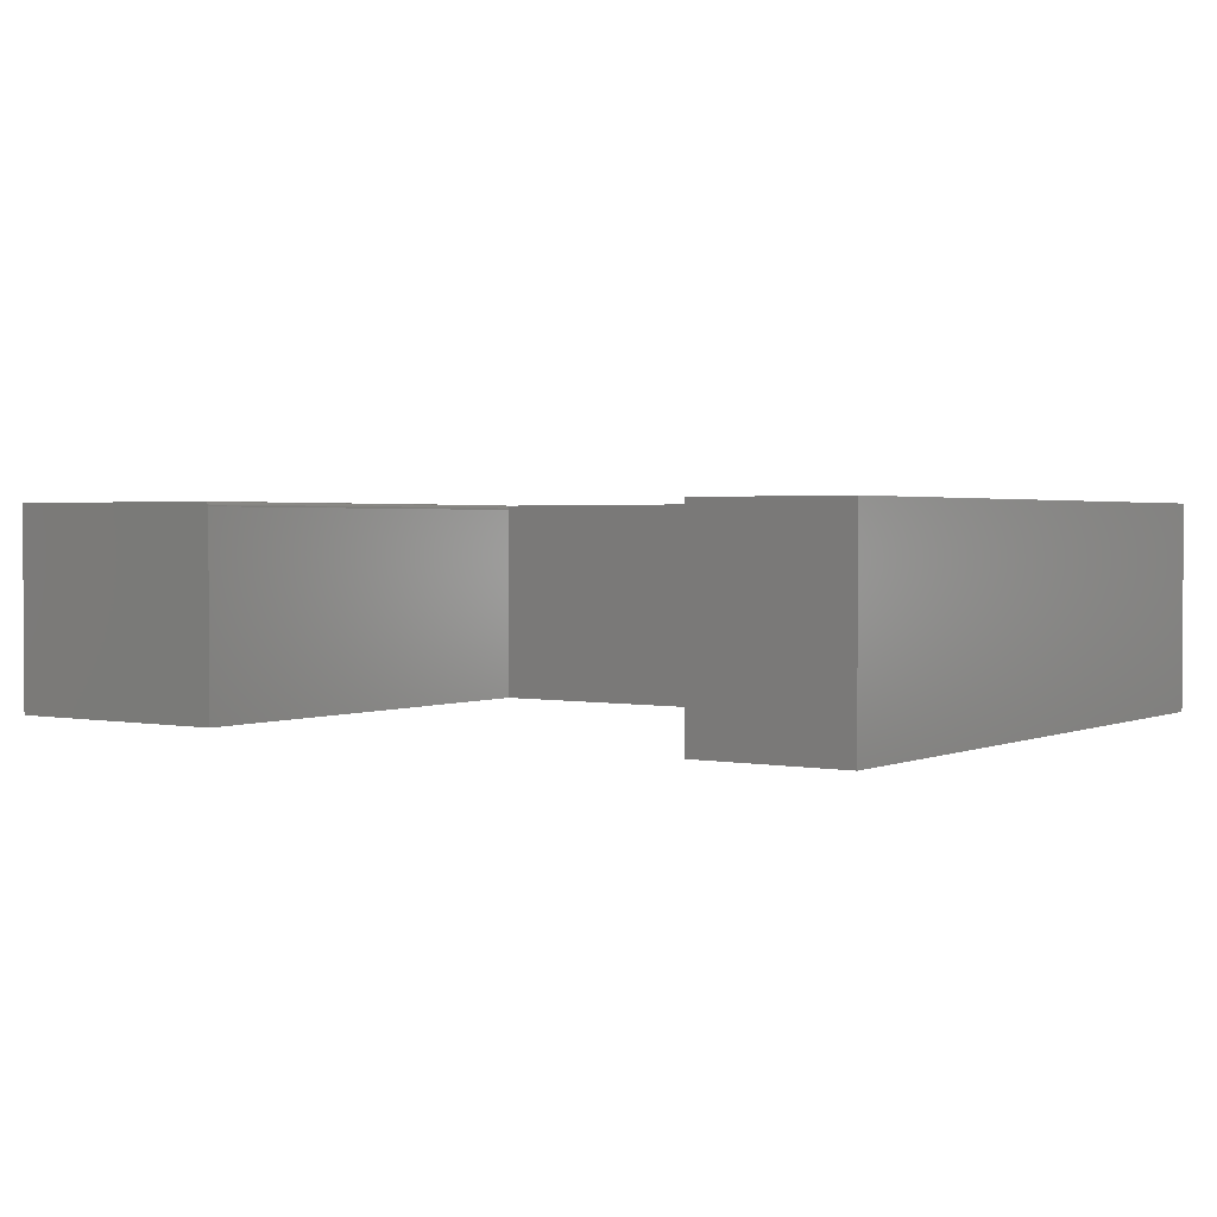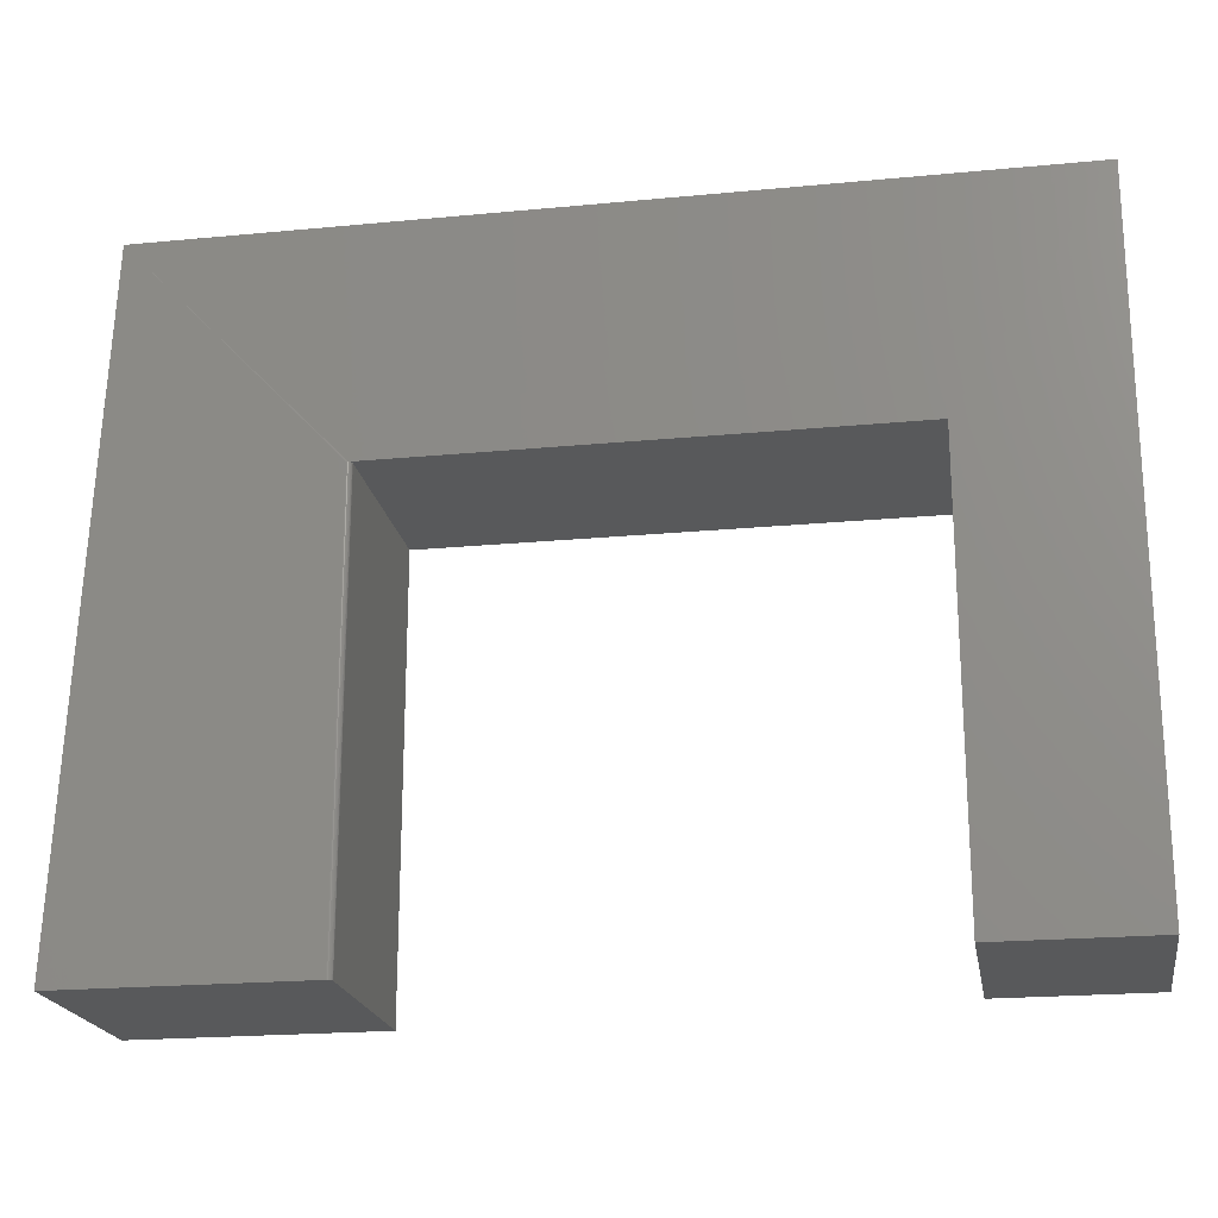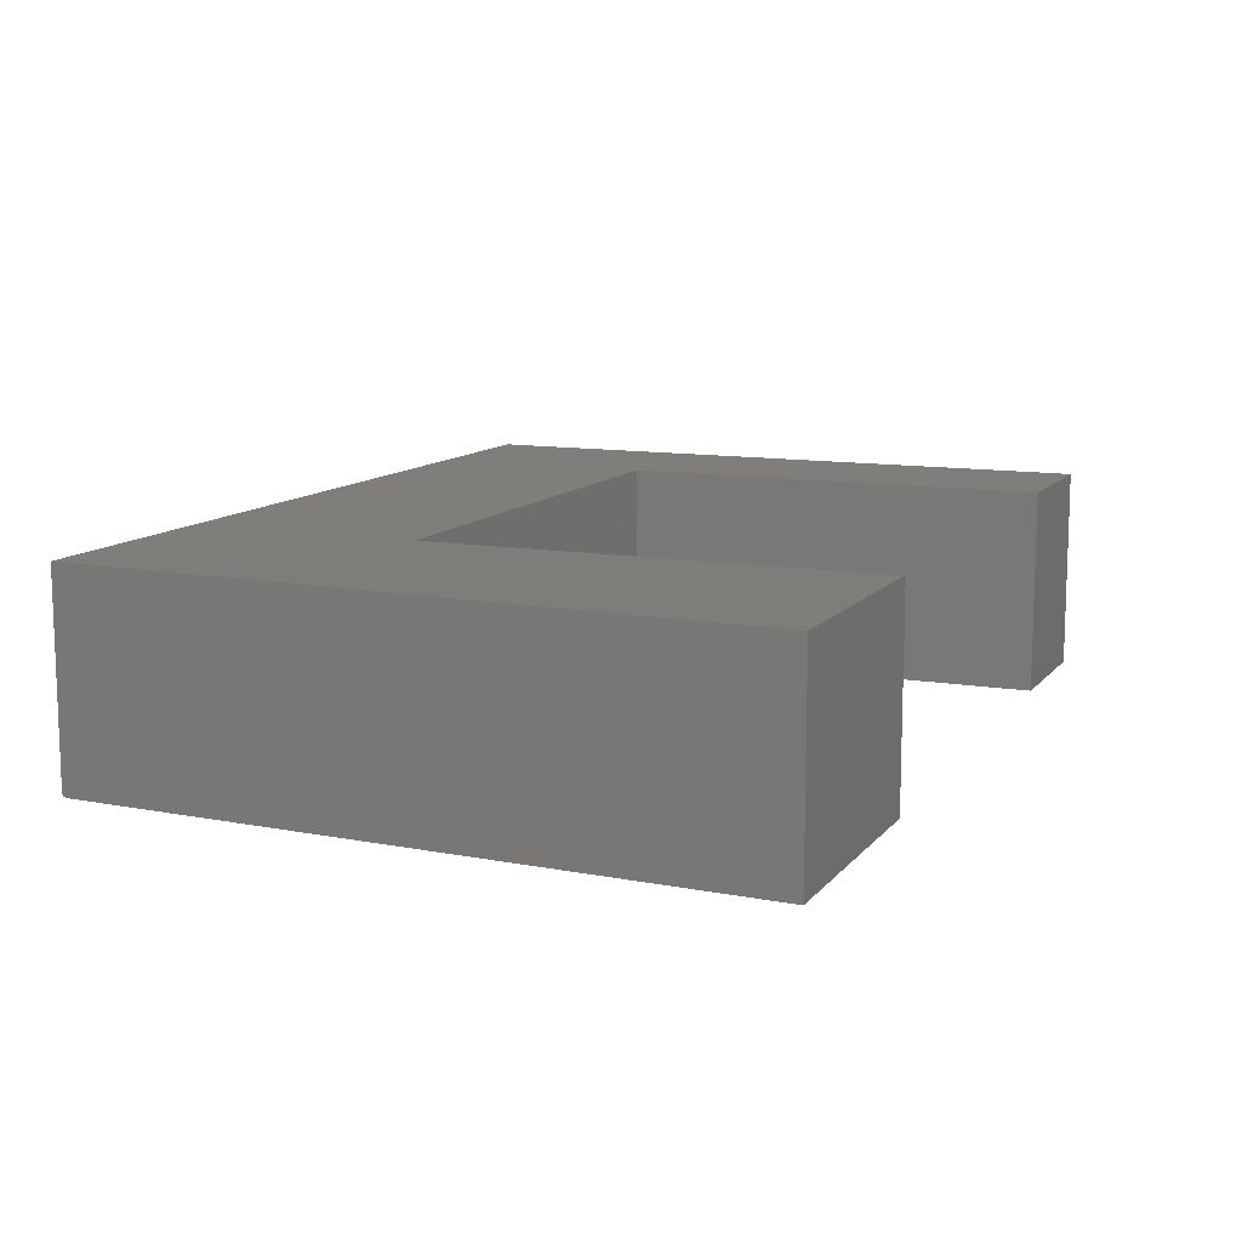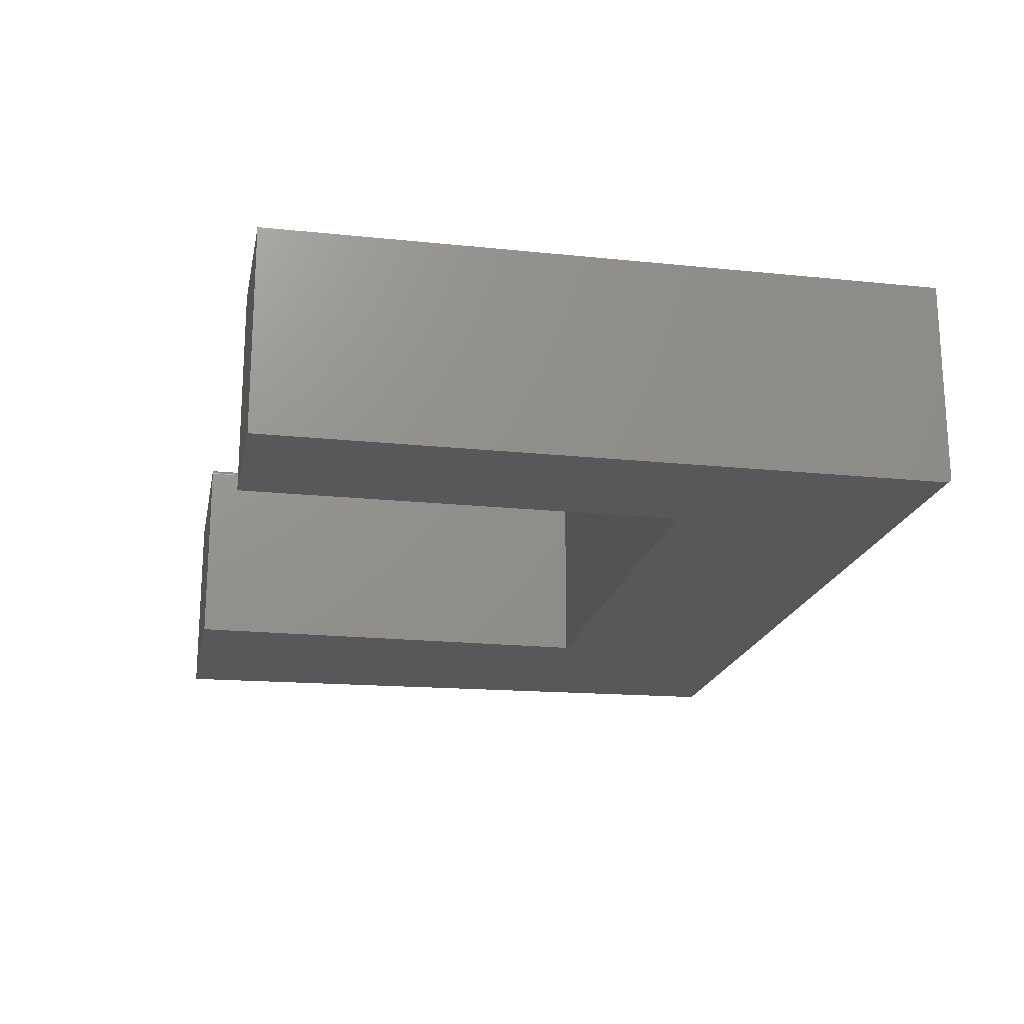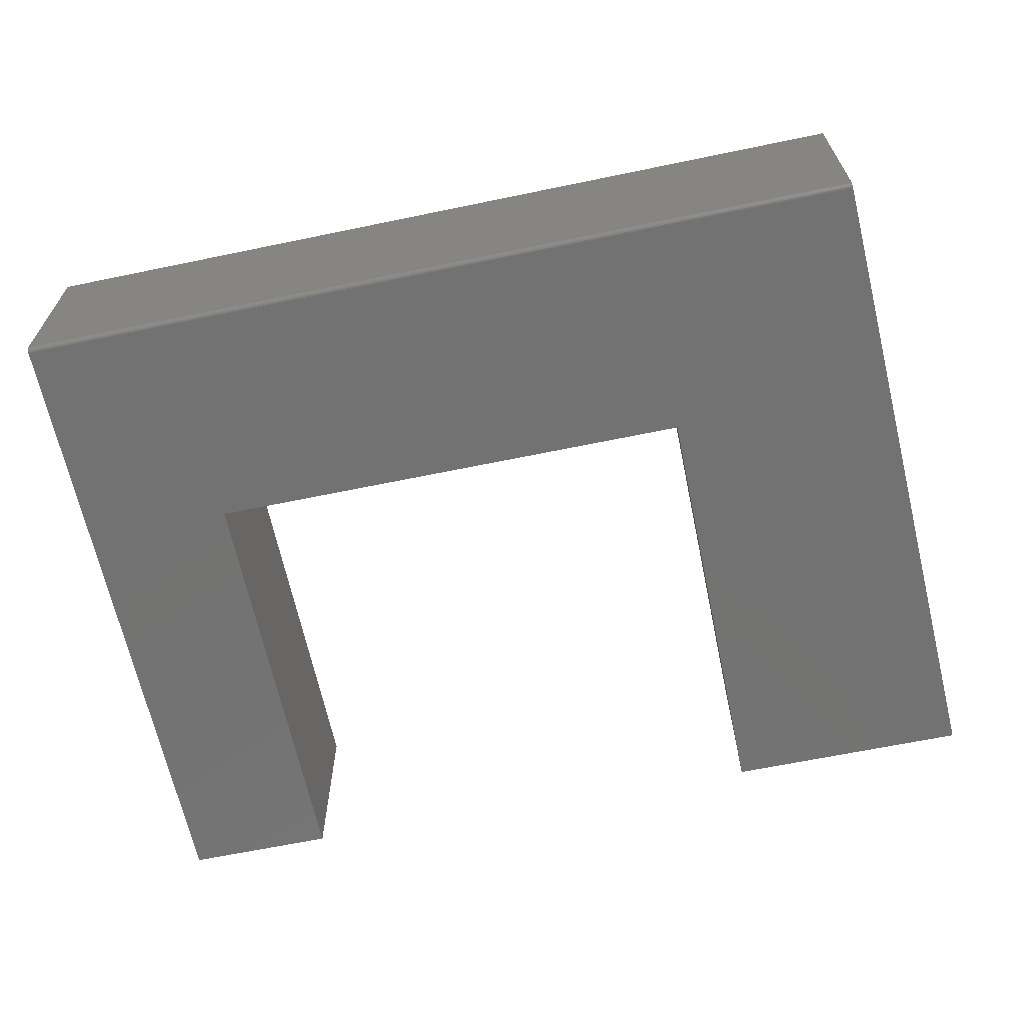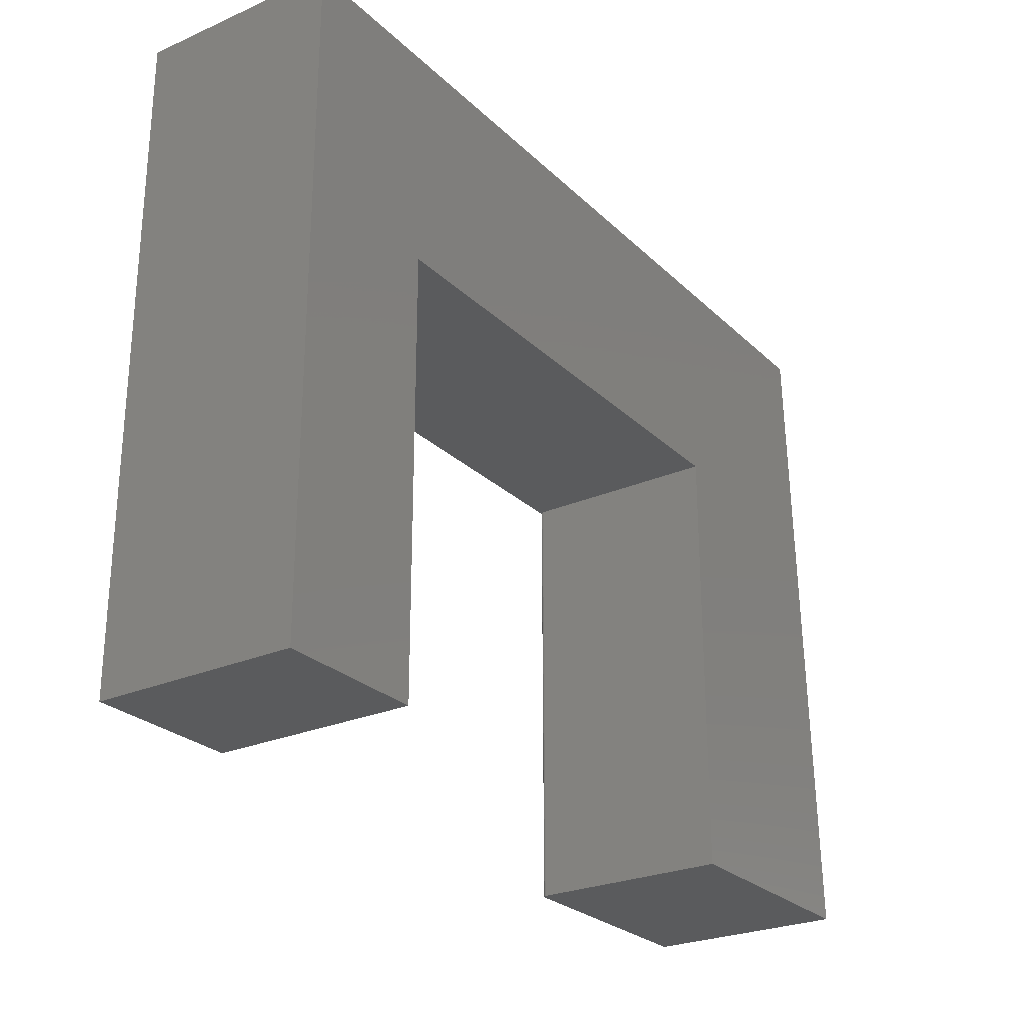
<metadata>
{"format":"stl","ext":"stl","renderer":"f3d","projection":"perspective","resolution":1024,"background":"white","views":[{"elev":2.0,"azim":34.7,"up":"+Z"},{"elev":-20.7,"azim":9.8,"up":"+Y"},{"elev":11.3,"azim":-66.9,"up":"+Z"},{"elev":-19.2,"azim":78.9,"up":"+Z"},{"elev":-64.7,"azim":-168.2,"up":"+Z"},{"elev":-26.1,"azim":124.6,"up":"+Y"}]}
</metadata>
<code>
# stl→obj: 49 verts, 94 faces
v -0.3281 -0.5078 0
v -0.625 -0.5078 0
v -0.3281 -0.4141 0
v -0.7344 -0.5078 0
v -0.6878 0.5938 0
v -0.3281 0.2266 0
v 0.5 -0.4922 0
v 0.5 0.2266 0
v 0.75 -0.4922 0
v 0.75 0.5938 0
v -0.6875 0.6016 0.007812
v -0.6875 0.6012 0.005444
v -0.6876 0.6001 0.003249
v -0.6875 0.6016 0.3359
v -0.6876 0.5984 0.001505
v -0.6877 0.5962 0.0003851
v -0.7344 -0.5078 0.3359
v 0.75 0.6016 0.3359
v 0.75 0.6016 0.007812
v 0.75 -0.4922 0.3359
v 0.75 0.5953 0.0001501
v 0.75 0.5967 0.0005947
v 0.75 0.5981 0.001317
v 0.75 0.5993 0.002288
v 0.75 0.6002 0.003472
v 0.75 0.601 0.004823
v 0.75 0.6014 0.006288
v -0.3281 -0.5078 0.3281
v -0.3283 0.2266 0.3296
v -0.3283 -0.5078 0.3296
v -0.3281 -0.4141 0.3281
v -0.3359 0.2266 0.3359
v -0.3344 -0.5078 0.3358
v -0.3344 0.2266 0.3358
v -0.3359 -0.5078 0.3359
v -0.3281 0.2266 0.3281
v -0.3287 0.2266 0.3311
v -0.3287 -0.5078 0.3311
v -0.3294 0.2266 0.3325
v -0.3294 -0.5078 0.3325
v -0.3304 0.2266 0.3336
v -0.3304 -0.5078 0.3336
v -0.3316 0.2266 0.3346
v -0.3316 -0.5078 0.3346
v -0.3329 0.2266 0.3353
v -0.3329 -0.5078 0.3353
v 0.5 0.2266 0.3359
v 0.5 -0.4922 0.3359
v -0.625 -0.5078 0.3359
f 1 2 3
f 4 5 6
f 4 6 3
f 4 3 2
f 7 8 9
f 9 8 10
f 8 6 10
f 10 6 5
f 11 12 13
f 14 11 13
f 14 13 15
f 14 15 16
f 14 16 5
f 14 5 4
f 14 4 17
f 18 19 14
f 14 19 11
f 10 20 9
f 21 22 23
f 21 23 24
f 21 24 25
f 21 25 26
f 21 26 27
f 21 27 19
f 18 20 10
f 18 10 21
f 18 21 19
f 10 16 21
f 10 5 16
f 24 23 15
f 15 13 24
f 24 13 25
f 25 13 12
f 25 12 26
f 15 23 16
f 16 23 22
f 16 22 21
f 11 19 12
f 12 19 27
f 12 27 26
f 28 29 30
f 28 31 29
f 32 33 34
f 32 35 33
f 36 29 31
f 29 37 30
f 30 37 38
f 37 39 38
f 38 39 40
f 39 41 40
f 40 41 42
f 41 43 42
f 42 43 44
f 43 45 44
f 44 45 46
f 45 34 46
f 46 34 33
f 47 8 48
f 48 8 7
f 49 32 17
f 49 35 32
f 14 17 32
f 14 32 34
f 14 34 45
f 14 45 18
f 48 20 47
f 47 20 18
f 47 18 45
f 31 3 36
f 36 3 6
f 28 1 31
f 31 1 3
f 44 40 42
f 35 49 2
f 1 40 44
f 1 44 46
f 1 46 33
f 1 33 35
f 1 35 2
f 40 1 28
f 40 28 30
f 40 30 38
f 36 6 8
f 47 45 43
f 47 43 41
f 47 41 39
f 47 39 37
f 47 37 29
f 47 29 36
f 47 36 8
f 7 9 48
f 48 9 20
f 17 4 49
f 49 4 2

</code>
